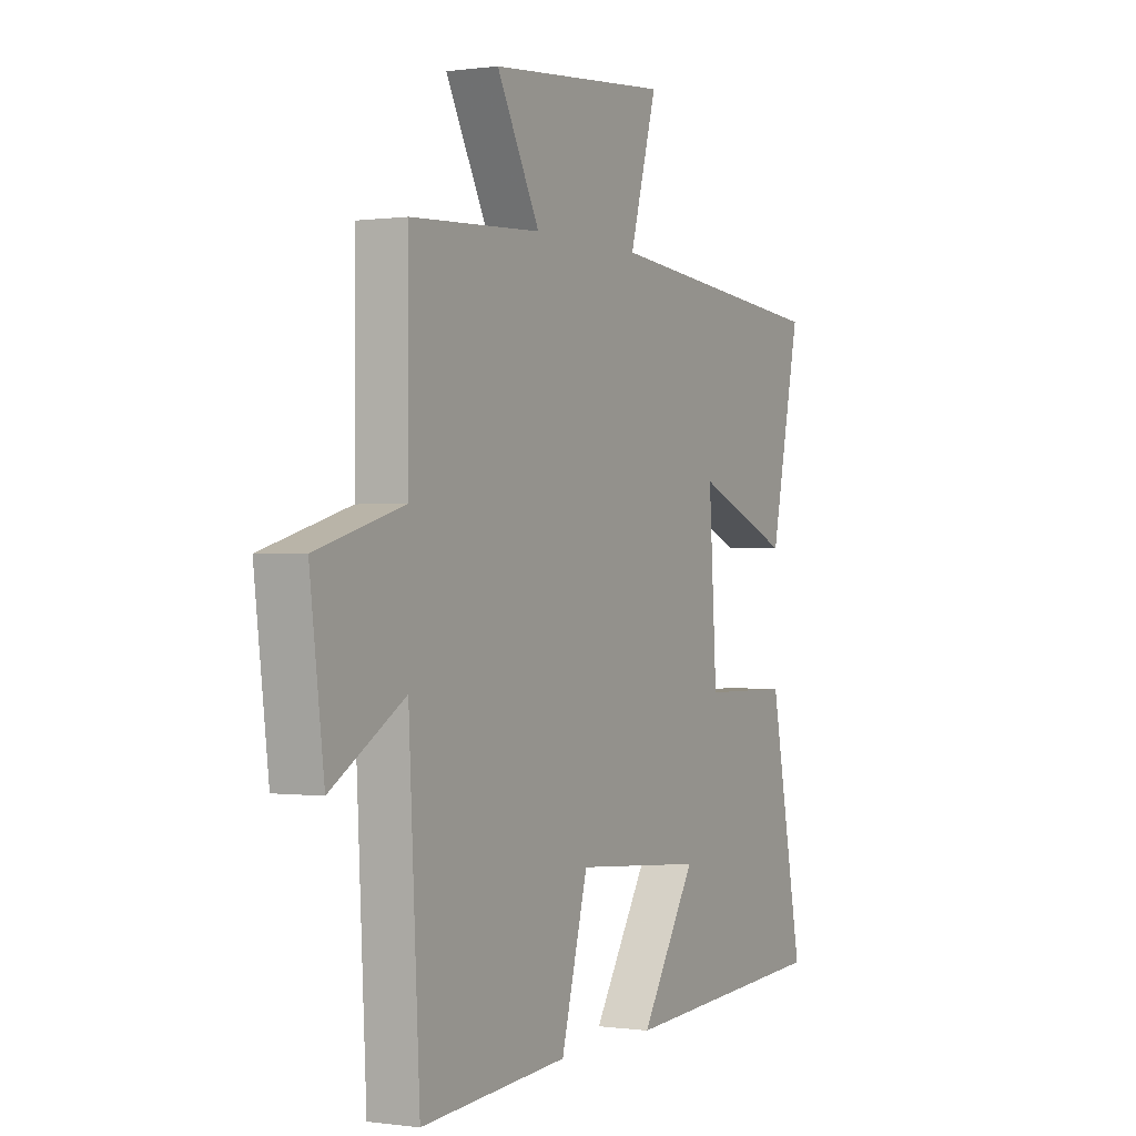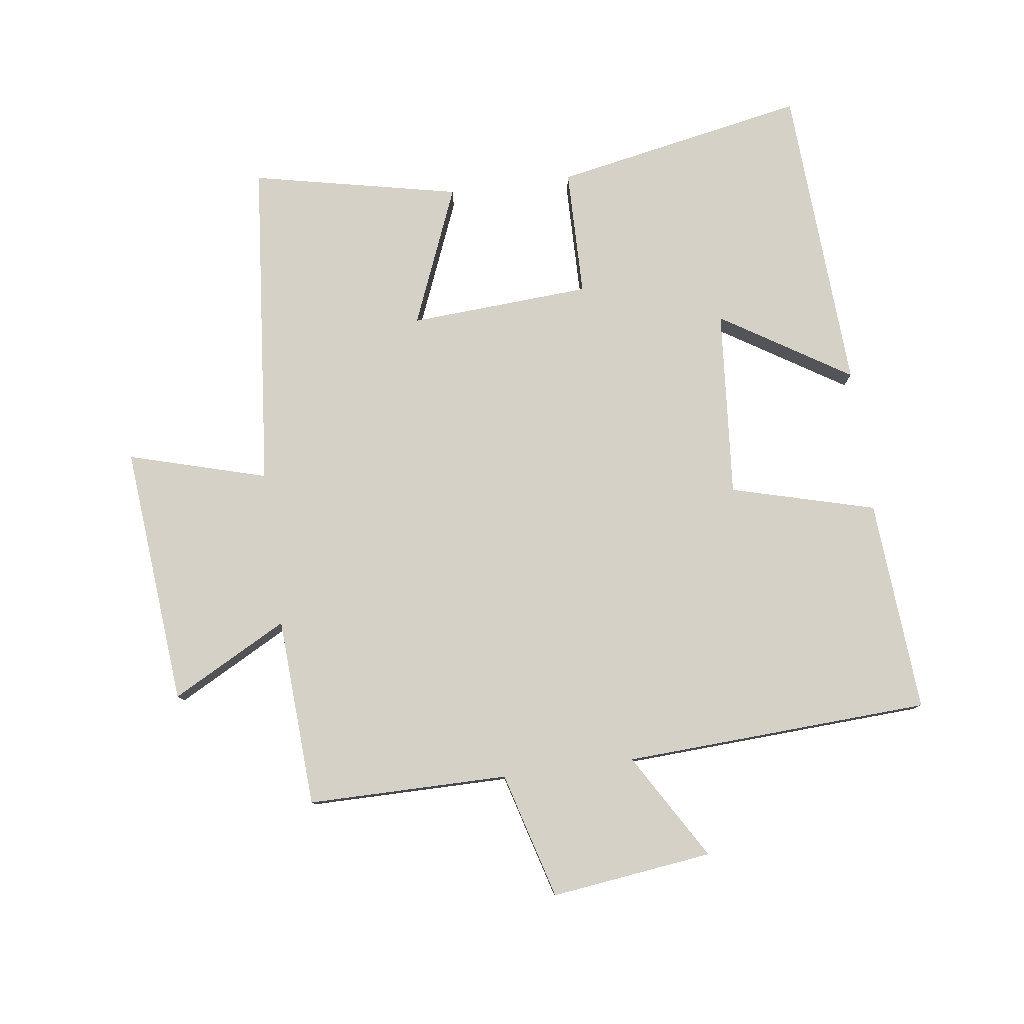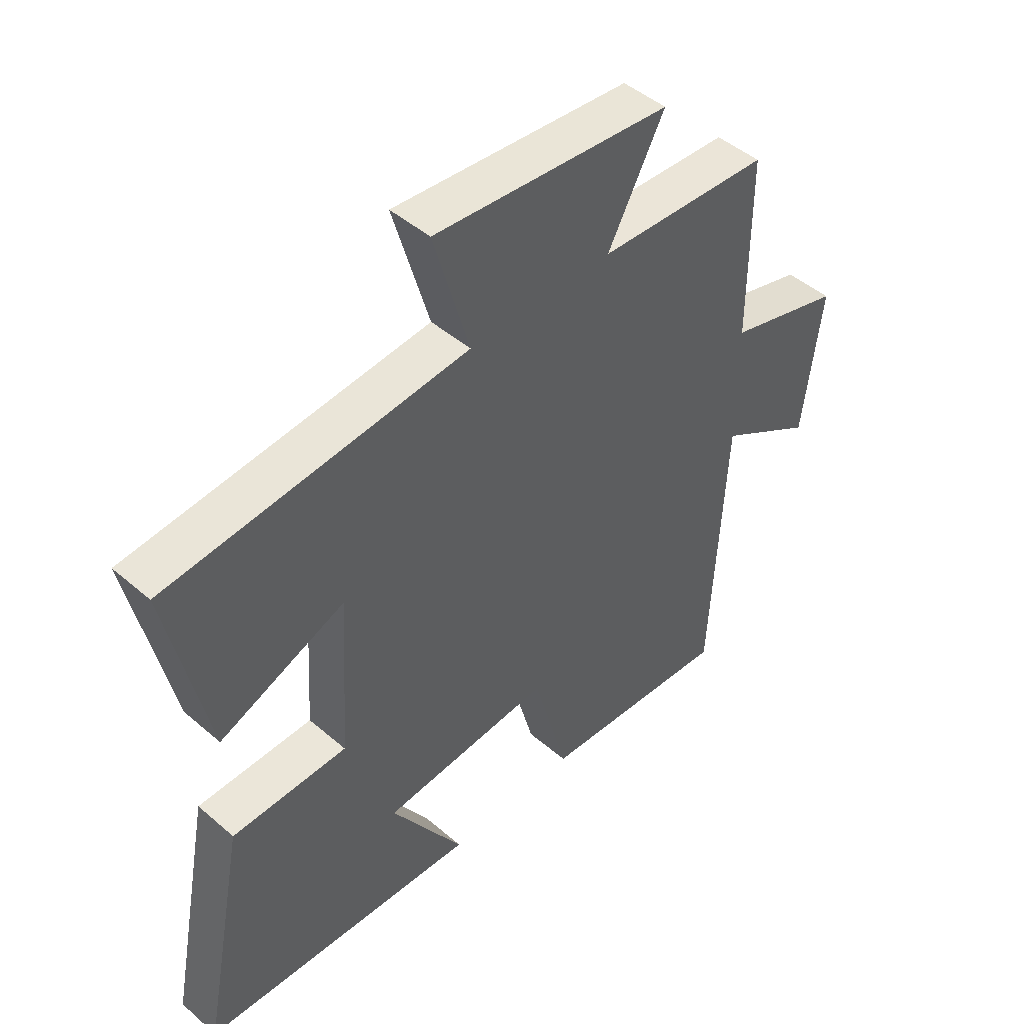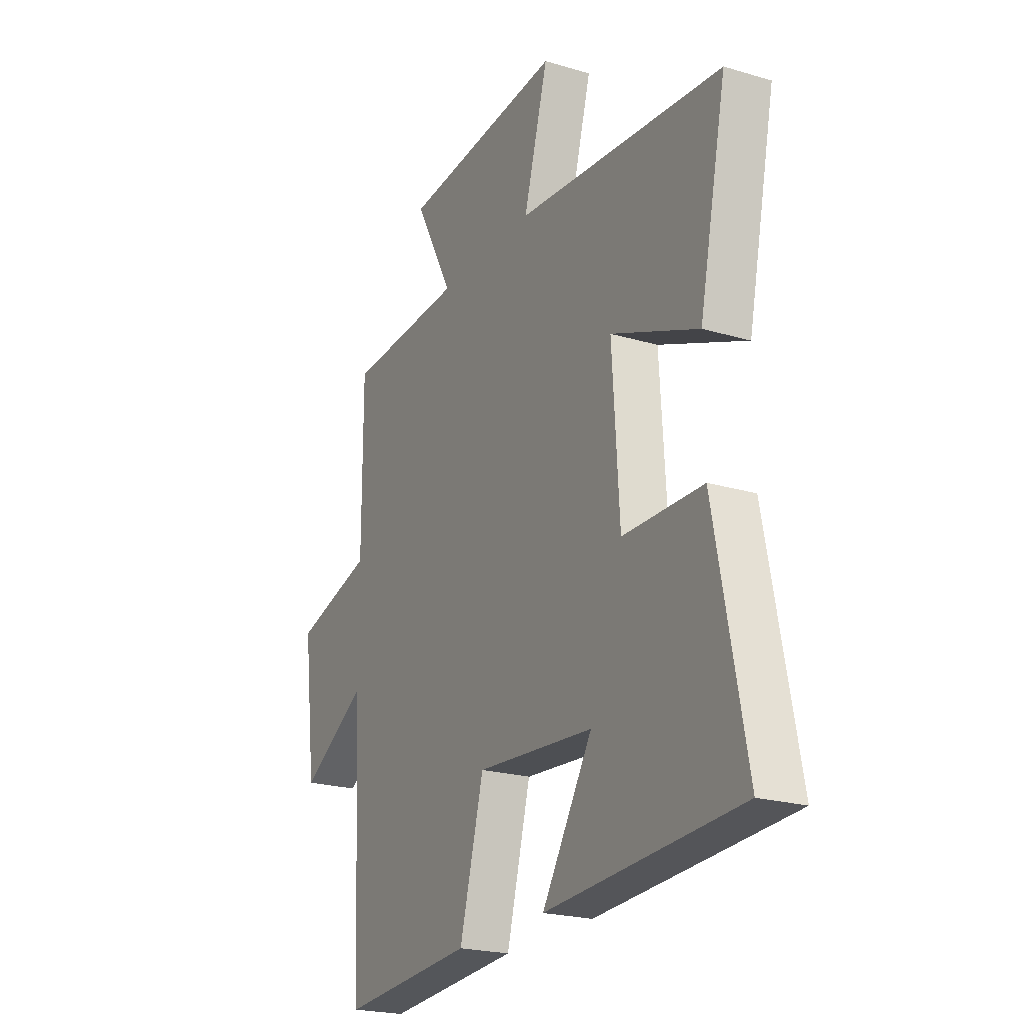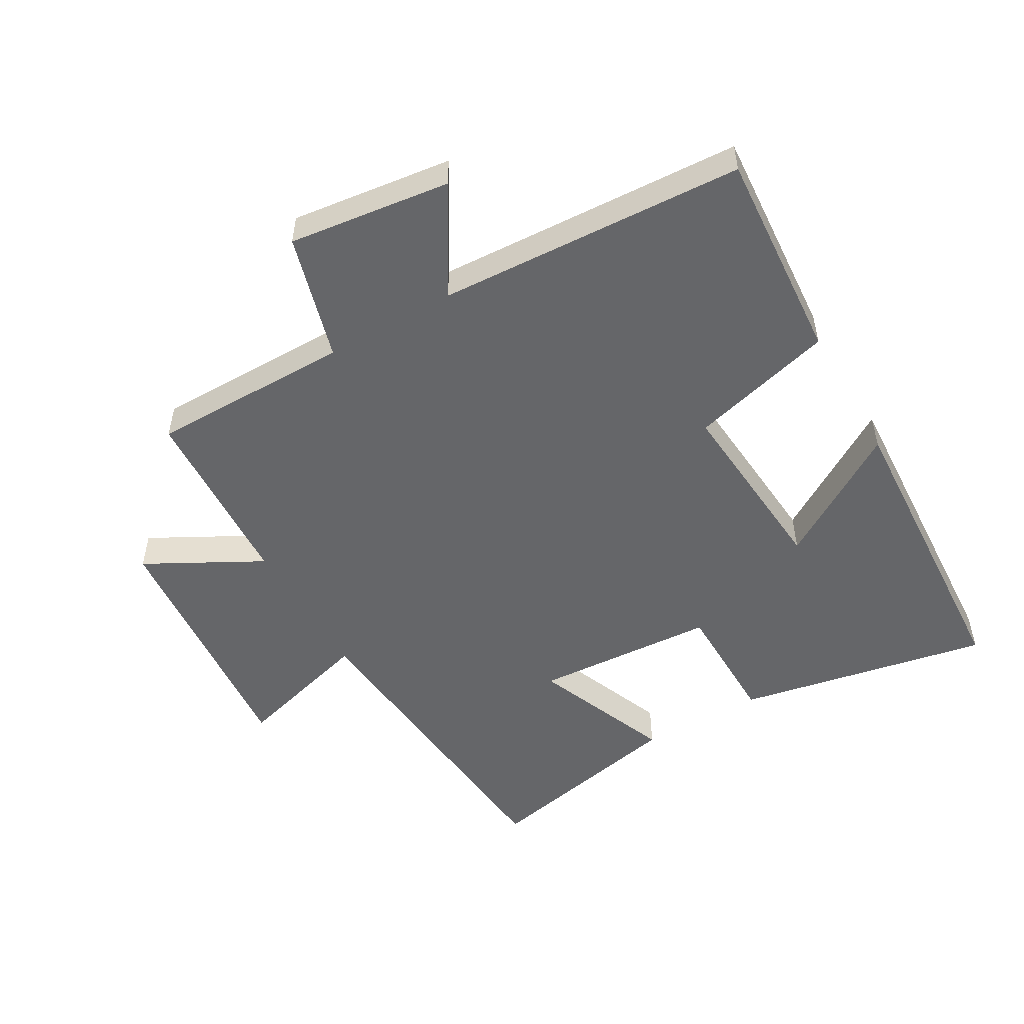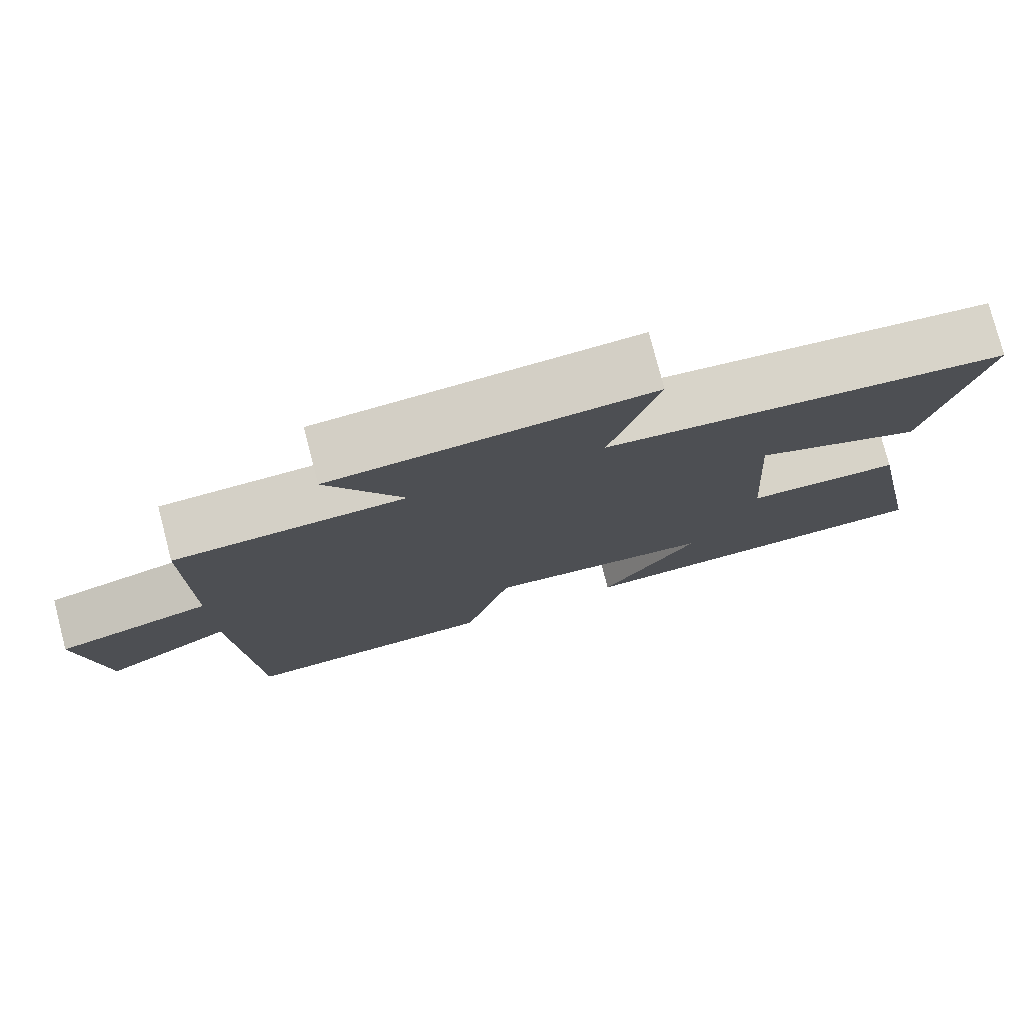
<metadata>
{"format":"obj","ext":"obj","renderer":"f3d","projection":"perspective","resolution":1024,"background":"white","views":[{"elev":0.0,"azim":118.1,"up":"+Z"},{"elev":79.5,"azim":82.4,"up":"+Y"},{"elev":46.6,"azim":-45.6,"up":"+Z"},{"elev":-22.1,"azim":-117.4,"up":"+Z"},{"elev":-51.8,"azim":119.9,"up":"+Y"},{"elev":77.8,"azim":165.4,"up":"+Z"}]}
</metadata>
<code>
v 0.475 0.07 -0.524
v 0.14 0.07 -0.5
v 0.079 0.07 -0.273
v -0.217 0.07 -0.297
v -0.09 0.07 -0.5
v -0.577 0.07 -0.473
v -0.5 0.07 -0.075
v -0.299 0.07 -0.072
v -0.281 0.07 0.214
v -0.5 0.07 0.125
v -0.569 0.07 0.452
v -0.048 0.07 0.5
v -0.11 0.07 0.718
v 0.3 0.07 0.682
v 0.202 0.07 0.5
v 0.5 0.07 0.484
v 0.5 0.07 0.168
v 0.699 0.07 0.112
v 0.667 0.07 -0.142
v 0.5 0.07 -0.042
v 0.475 0 -0.524
v 0.14 0 -0.5
v 0.079 0 -0.273
v -0.217 0 -0.297
v -0.09 0 -0.5
v -0.577 0 -0.473
v -0.5 0 -0.075
v -0.299 0 -0.072
v -0.281 0 0.214
v -0.5 0 0.125
v -0.569 0 0.452
v -0.048 0 0.5
v -0.11 0 0.718
v 0.3 0 0.682
v 0.202 0 0.5
v 0.5 0 0.484
v 0.5 0 0.168
v 0.699 0 0.112
v 0.667 0 -0.142
v 0.5 0 -0.042
f 17 18 19 20
f 17 20 1 2
f 15 16 17 2
f 12 13 14 15
f 12 15 2 3
f 9 10 11 12
f 8 9 12 3
f 7 8 3 4
f 4 5 6 7
f 40 39 38 37
f 22 21 40 37
f 22 37 36 35
f 35 34 33 32
f 23 22 35 32
f 32 31 30 29
f 23 32 29 28
f 24 23 28 27
f 27 26 25 24
f 1 21 22 2
f 2 22 23 3
f 3 23 24 4
f 4 24 25 5
f 5 25 26 6
f 6 26 27 7
f 7 27 28 8
f 8 28 29 9
f 9 29 30 10
f 10 30 31 11
f 11 31 32 12
f 12 32 33 13
f 13 33 34 14
f 14 34 35 15
f 15 35 36 16
f 16 36 37 17
f 17 37 38 18
f 18 38 39 19
f 19 39 40 20
f 20 40 21 1

</code>
